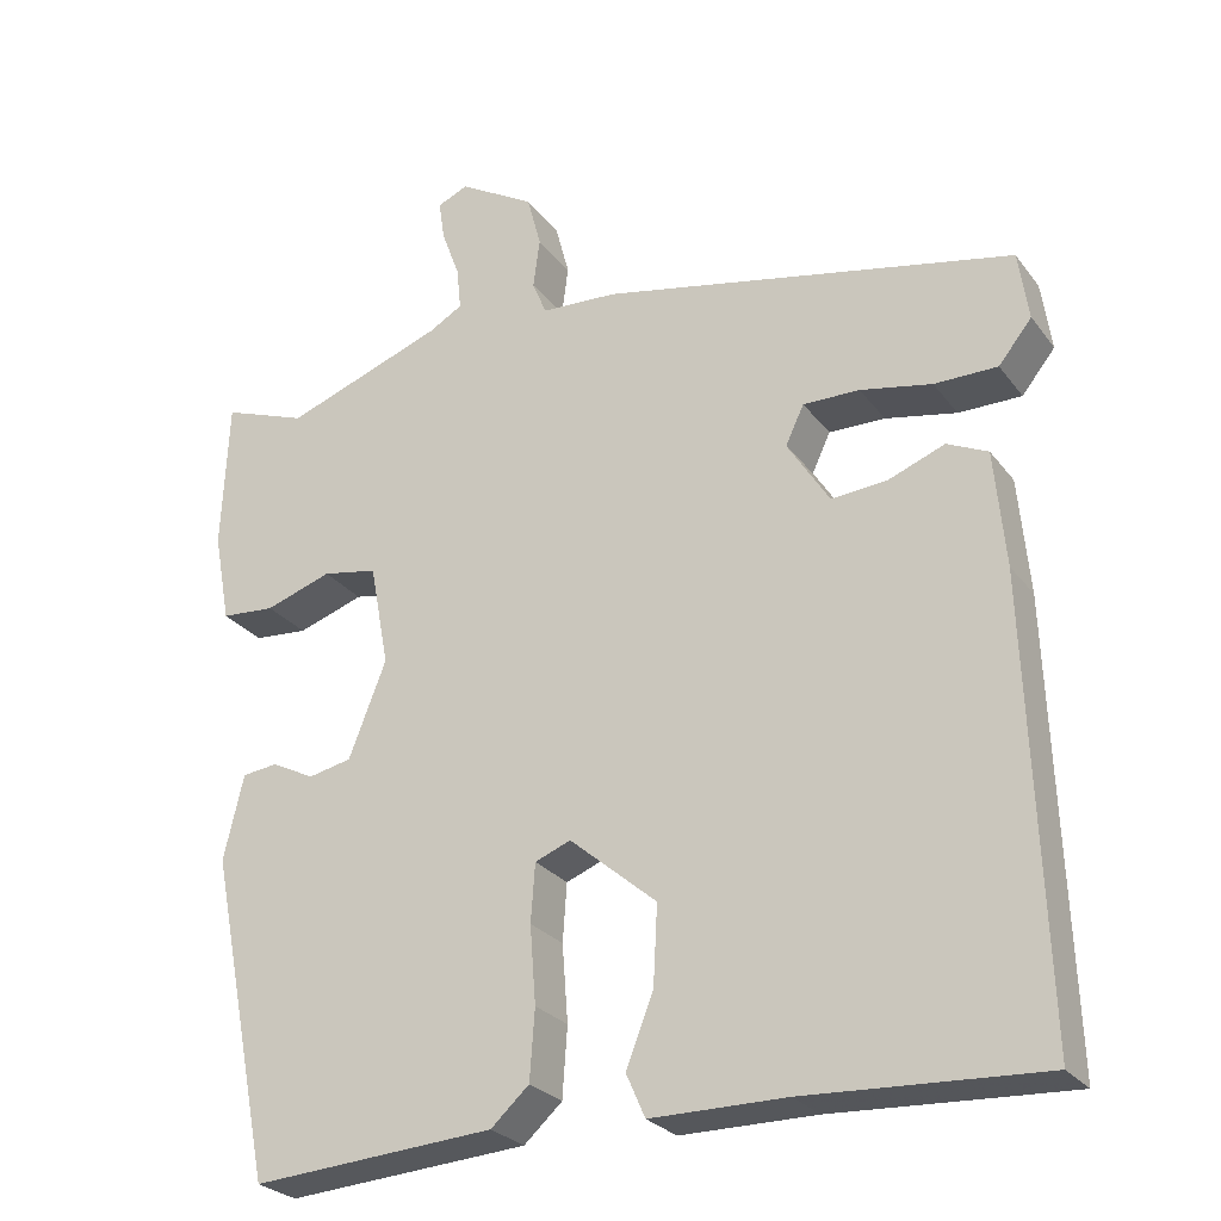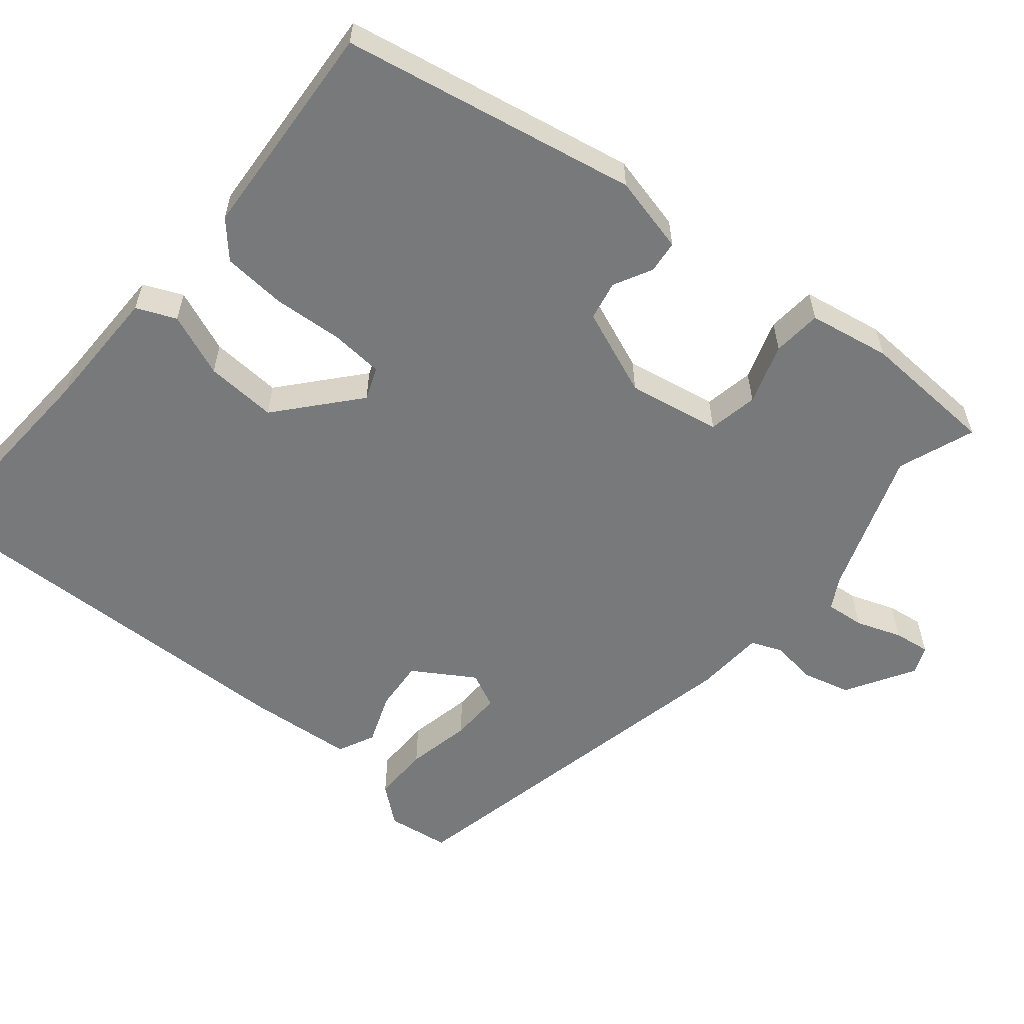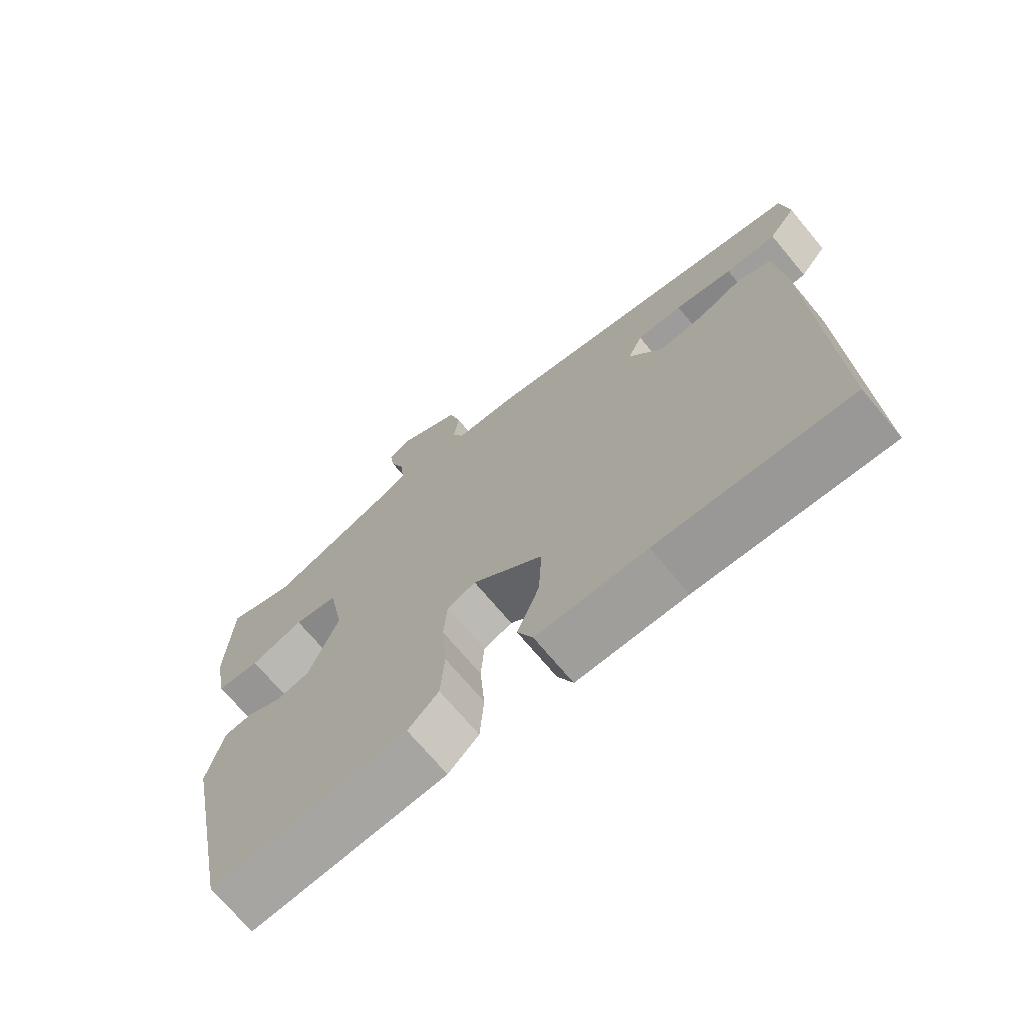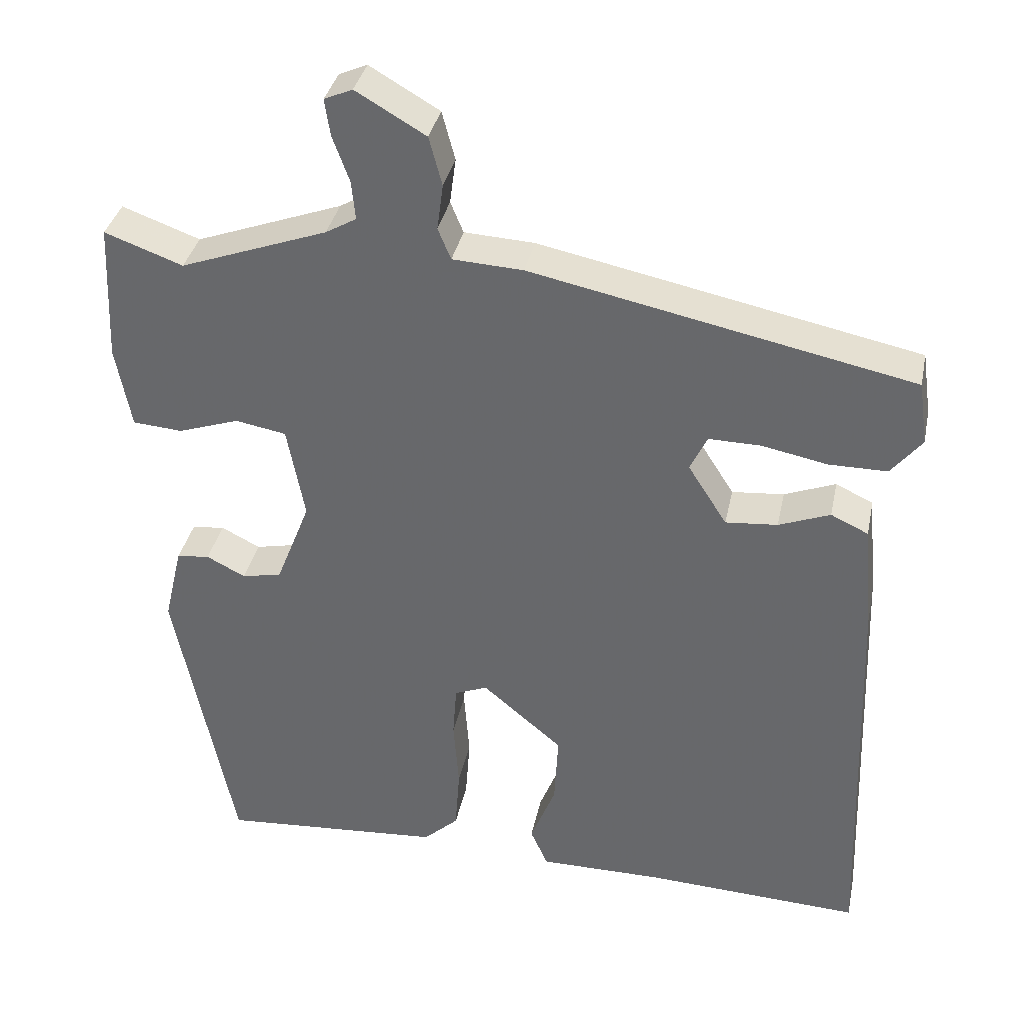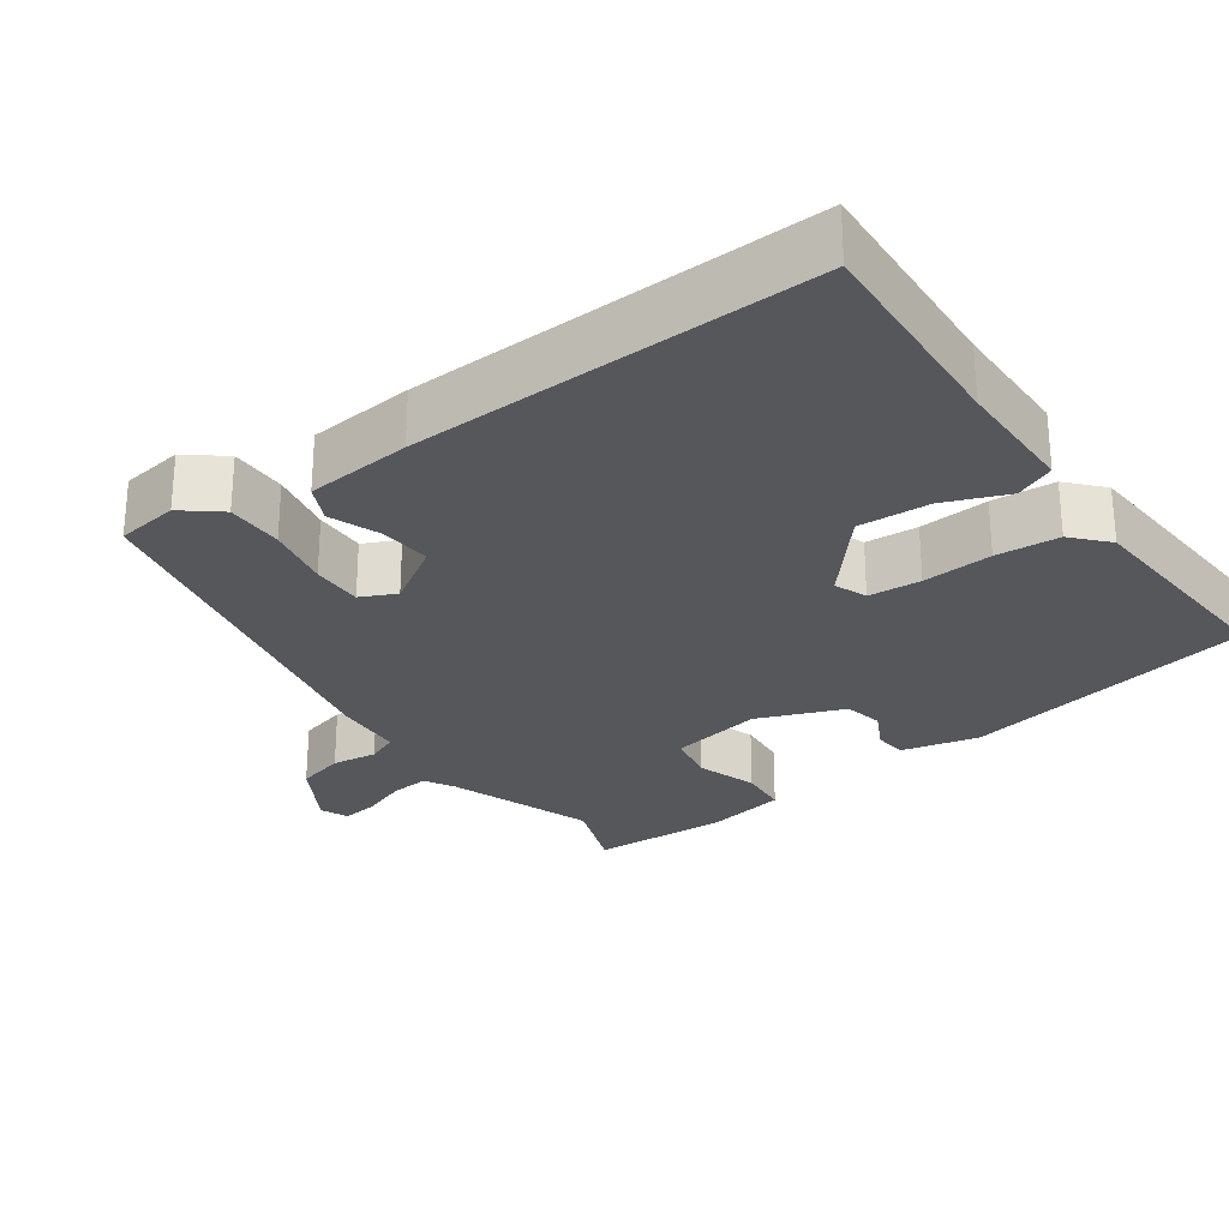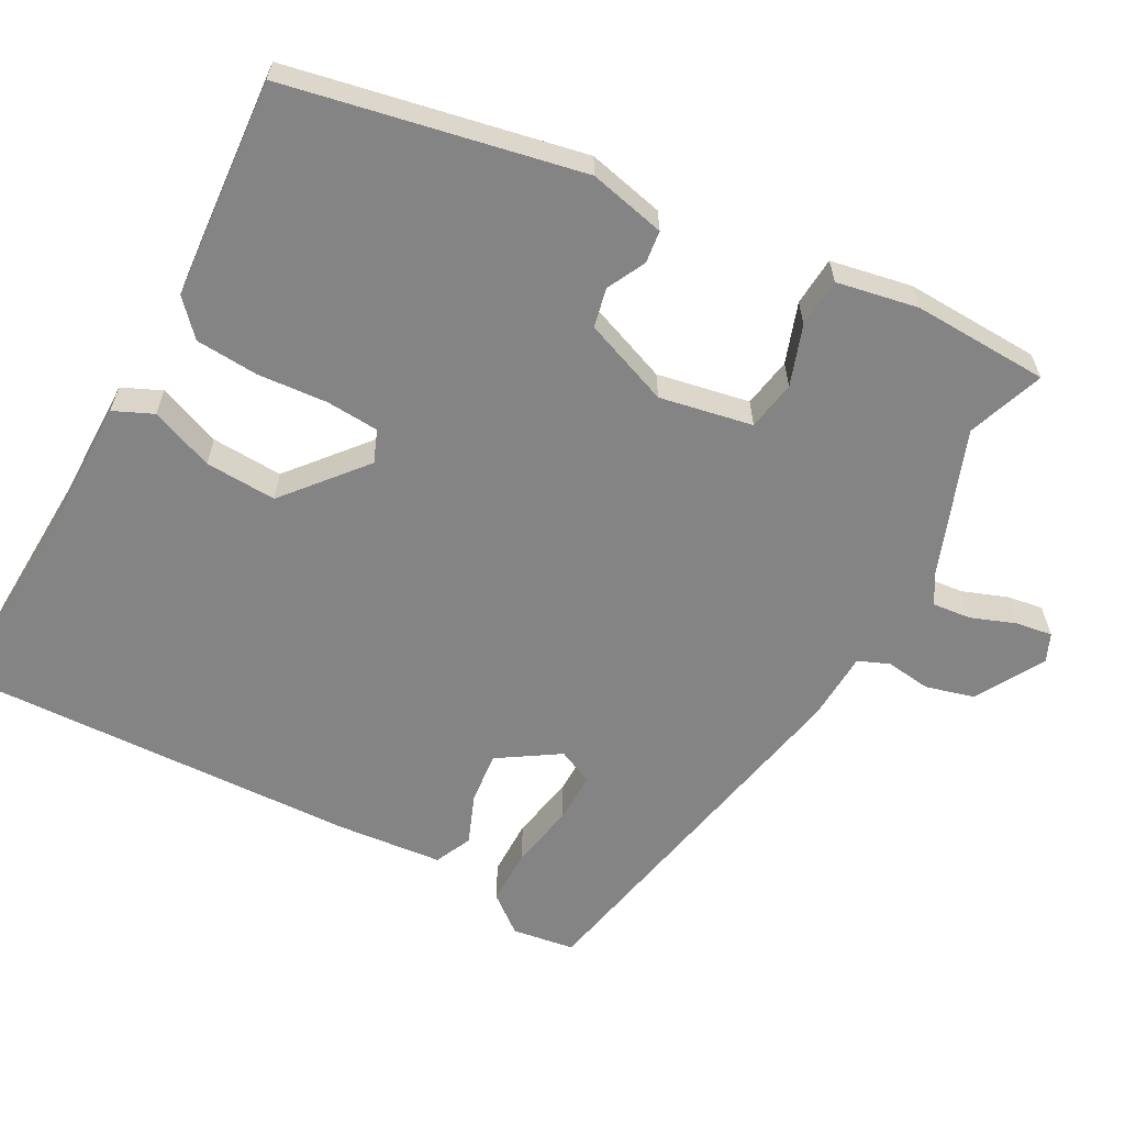
<metadata>
{"format":"obj","ext":"obj","renderer":"f3d","projection":"perspective","resolution":1024,"background":"white","views":[{"elev":-26.4,"azim":28.5,"up":"+Z"},{"elev":-57.7,"azim":-130.0,"up":"+Y"},{"elev":-70.8,"azim":39.9,"up":"+Z"},{"elev":35.8,"azim":11.7,"up":"+Z"},{"elev":-27.3,"azim":125.3,"up":"+Y"},{"elev":-61.4,"azim":-118.2,"up":"+Y"}]}
</metadata>
<code>
v 0.498 0.07 -0.494
v 0.214 0.07 -0.48
v 0.051 0.07 -0.48
v 0.028 0.07 -0.428
v 0.061 0.07 -0.344
v 0.066 0.07 -0.249
v -0.039 0.07 -0.16
v -0.082 0.07 -0.177
v -0.087 0.07 -0.247
v -0.08 0.07 -0.34
v -0.086 0.07 -0.424
v -0.132 0.07 -0.466
v -0.424 0.07 -0.487
v -0.501 0.07 -0.097
v -0.477 0.07 0.005
v -0.434 0.07 0.01
v -0.383 0.07 -0.016
v -0.331 0.07 -0.005
v -0.286 0.07 0.11
v -0.309 0.07 0.233
v -0.375 0.07 0.245
v -0.455 0.07 0.218
v -0.52 0.07 0.223
v -0.54 0.07 0.331
v -0.532 0.07 0.512
v -0.43 0.07 0.475
v -0.238 0.07 0.545
v -0.198 0.07 0.568
v -0.203 0.07 0.619
v -0.225 0.07 0.679
v -0.232 0.07 0.727
v -0.195 0.07 0.743
v -0.104 0.07 0.69
v -0.087 0.07 0.626
v -0.095 0.07 0.566
v -0.078 0.07 0.525
v 0.014 0.07 0.52
v 0.511 0.07 0.417
v 0.523 0.07 0.334
v 0.483 0.07 0.284
v 0.407 0.07 0.284
v 0.321 0.07 0.301
v 0.253 0.07 0.302
v 0.231 0.07 0.255
v 0.282 0.07 0.175
v 0.35 0.07 0.181
v 0.417 0.07 0.207
v 0.466 0.07 0.184
v 0.479 0.07 0.044
v 0.498 0 -0.494
v 0.214 0 -0.48
v 0.051 0 -0.48
v 0.028 0 -0.428
v 0.061 0 -0.344
v 0.066 0 -0.249
v -0.039 0 -0.16
v -0.082 0 -0.177
v -0.087 0 -0.247
v -0.08 0 -0.34
v -0.086 0 -0.424
v -0.132 0 -0.466
v -0.424 0 -0.487
v -0.501 0 -0.097
v -0.477 0 0.005
v -0.434 0 0.01
v -0.383 0 -0.016
v -0.331 0 -0.005
v -0.286 0 0.11
v -0.309 0 0.233
v -0.375 0 0.245
v -0.455 0 0.218
v -0.52 0 0.223
v -0.54 0 0.331
v -0.532 0 0.512
v -0.43 0 0.475
v -0.238 0 0.545
v -0.198 0 0.568
v -0.203 0 0.619
v -0.225 0 0.679
v -0.232 0 0.727
v -0.195 0 0.743
v -0.104 0 0.69
v -0.087 0 0.626
v -0.095 0 0.566
v -0.078 0 0.525
v 0.014 0 0.52
v 0.511 0 0.417
v 0.523 0 0.334
v 0.483 0 0.284
v 0.407 0 0.284
v 0.321 0 0.301
v 0.253 0 0.302
v 0.231 0 0.255
v 0.282 0 0.175
v 0.35 0 0.181
v 0.417 0 0.207
v 0.466 0 0.184
v 0.479 0 0.044
f 46 47 48 49
f 45 46 49 1
f 44 45 1 2
f 39 40 41 42
f 39 42 43
f 36 37 38 39
f 36 39 43
f 32 33 34 35
f 32 35 36
f 29 30 31 32
f 28 29 32 36
f 27 28 36 43
f 23 24 25 26
f 21 22 23 26
f 20 21 26 27
f 19 20 27 43
f 14 15 16 17
f 14 17 18
f 13 14 18
f 9 10 11 12
f 8 9 12 13
f 2 3 4 5
f 44 2 5 6
f 18 19 43 44
f 8 13 18 44
f 7 8 44
f 6 7 44
f 98 97 96 95
f 50 98 95 94
f 51 50 94 93
f 91 90 89 88
f 92 91 88
f 88 87 86 85
f 92 88 85
f 84 83 82 81
f 85 84 81
f 81 80 79 78
f 85 81 78 77
f 92 85 77 76
f 75 74 73 72
f 75 72 71 70
f 76 75 70 69
f 92 76 69 68
f 66 65 64 63
f 67 66 63
f 67 63 62
f 61 60 59 58
f 62 61 58 57
f 54 53 52 51
f 55 54 51 93
f 93 92 68 67
f 93 67 62 57
f 93 57 56
f 93 56 55
f 1 50 51 2
f 2 51 52 3
f 3 52 53 4
f 4 53 54 5
f 5 54 55 6
f 6 55 56 7
f 7 56 57 8
f 8 57 58 9
f 9 58 59 10
f 10 59 60 11
f 11 60 61 12
f 12 61 62 13
f 13 62 63 14
f 14 63 64 15
f 15 64 65 16
f 16 65 66 17
f 17 66 67 18
f 18 67 68 19
f 19 68 69 20
f 20 69 70 21
f 21 70 71 22
f 22 71 72 23
f 23 72 73 24
f 24 73 74 25
f 25 74 75 26
f 26 75 76 27
f 27 76 77 28
f 28 77 78 29
f 29 78 79 30
f 30 79 80 31
f 31 80 81 32
f 32 81 82 33
f 33 82 83 34
f 34 83 84 35
f 35 84 85 36
f 36 85 86 37
f 37 86 87 38
f 38 87 88 39
f 39 88 89 40
f 40 89 90 41
f 41 90 91 42
f 42 91 92 43
f 43 92 93 44
f 44 93 94 45
f 45 94 95 46
f 46 95 96 47
f 47 96 97 48
f 48 97 98 49
f 49 98 50 1

</code>
